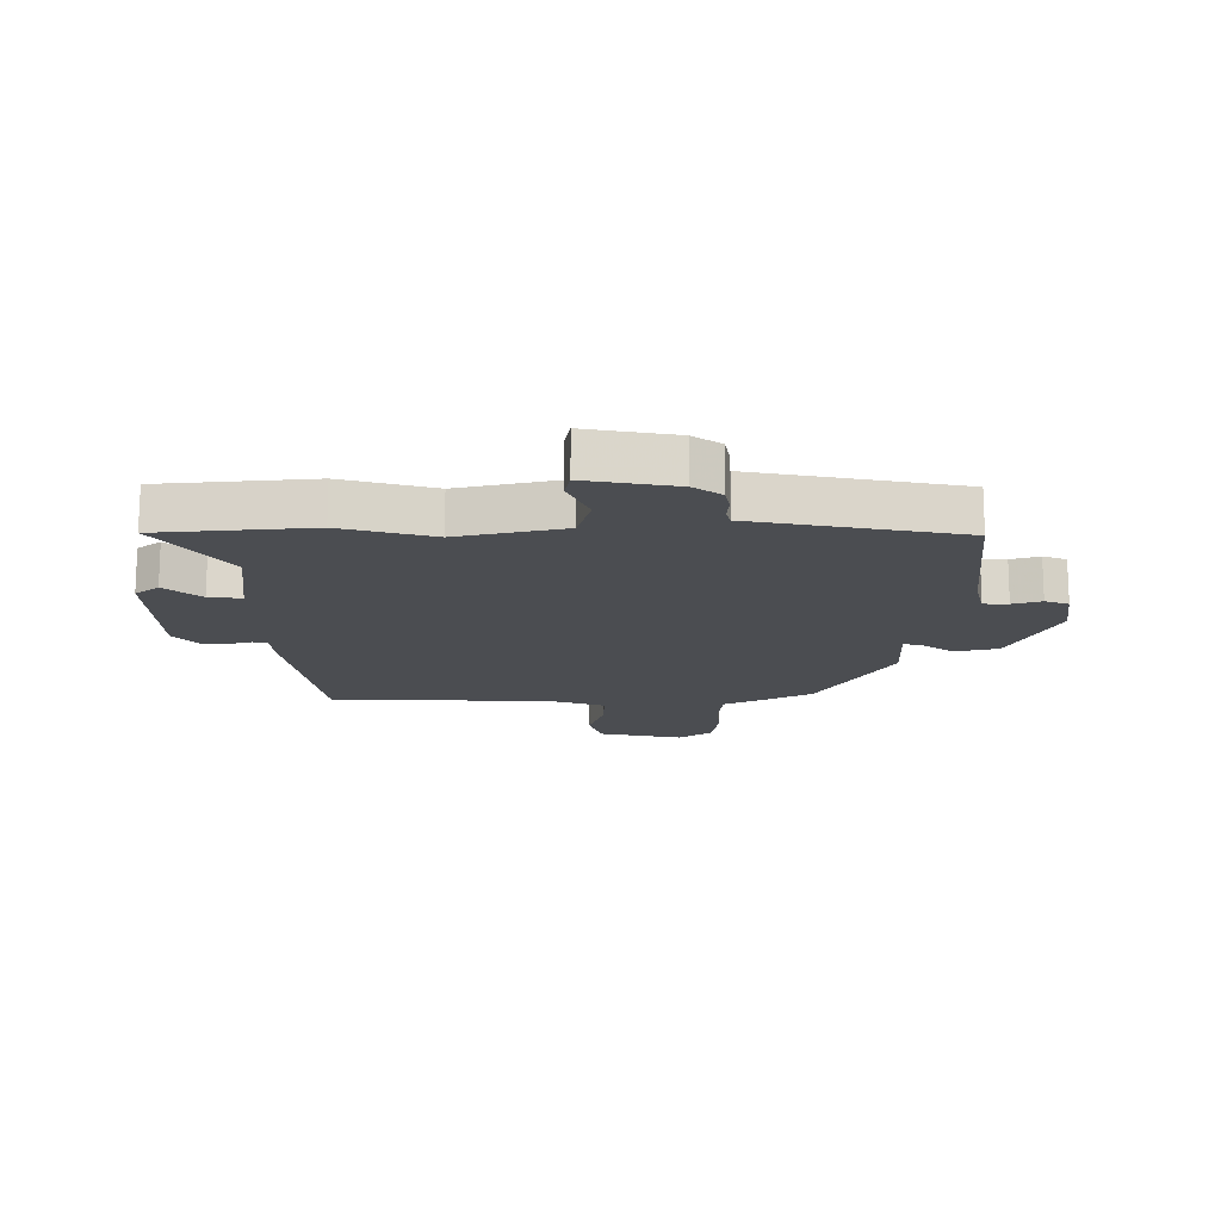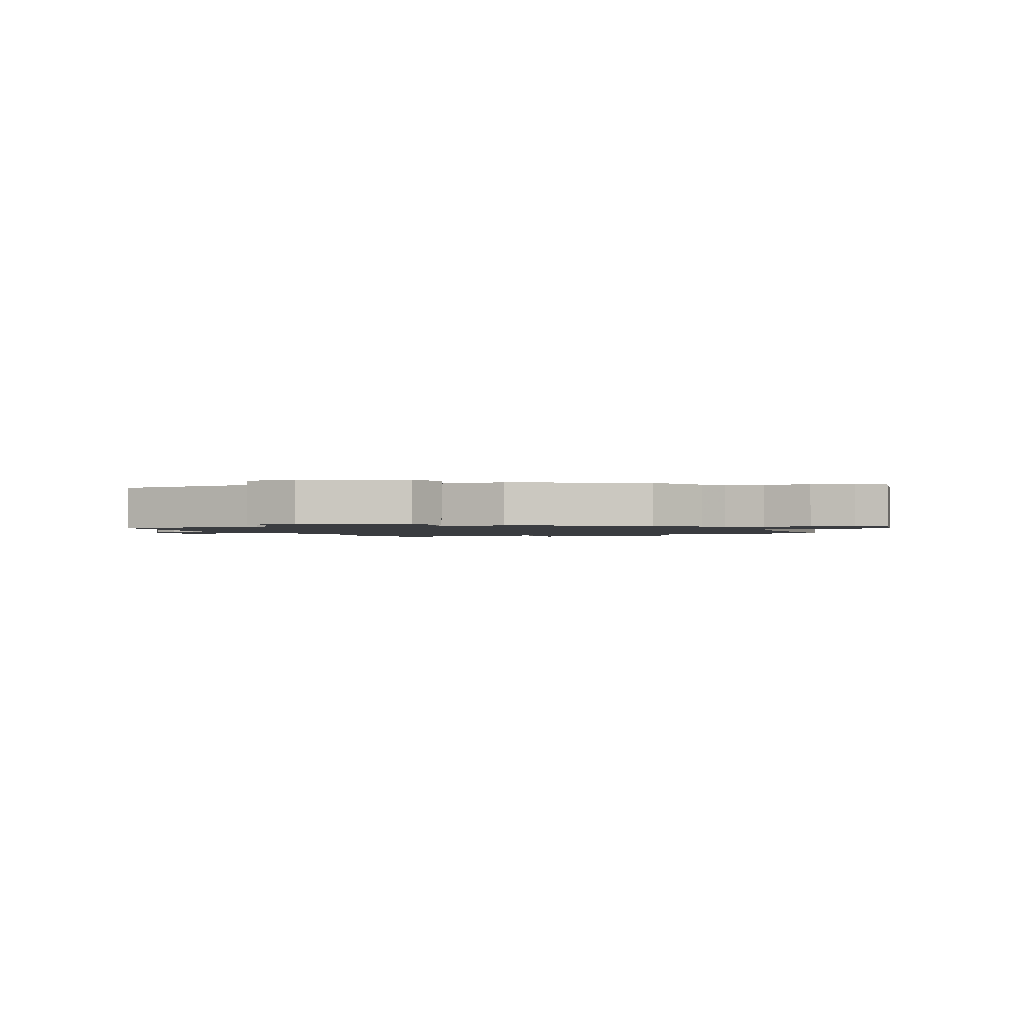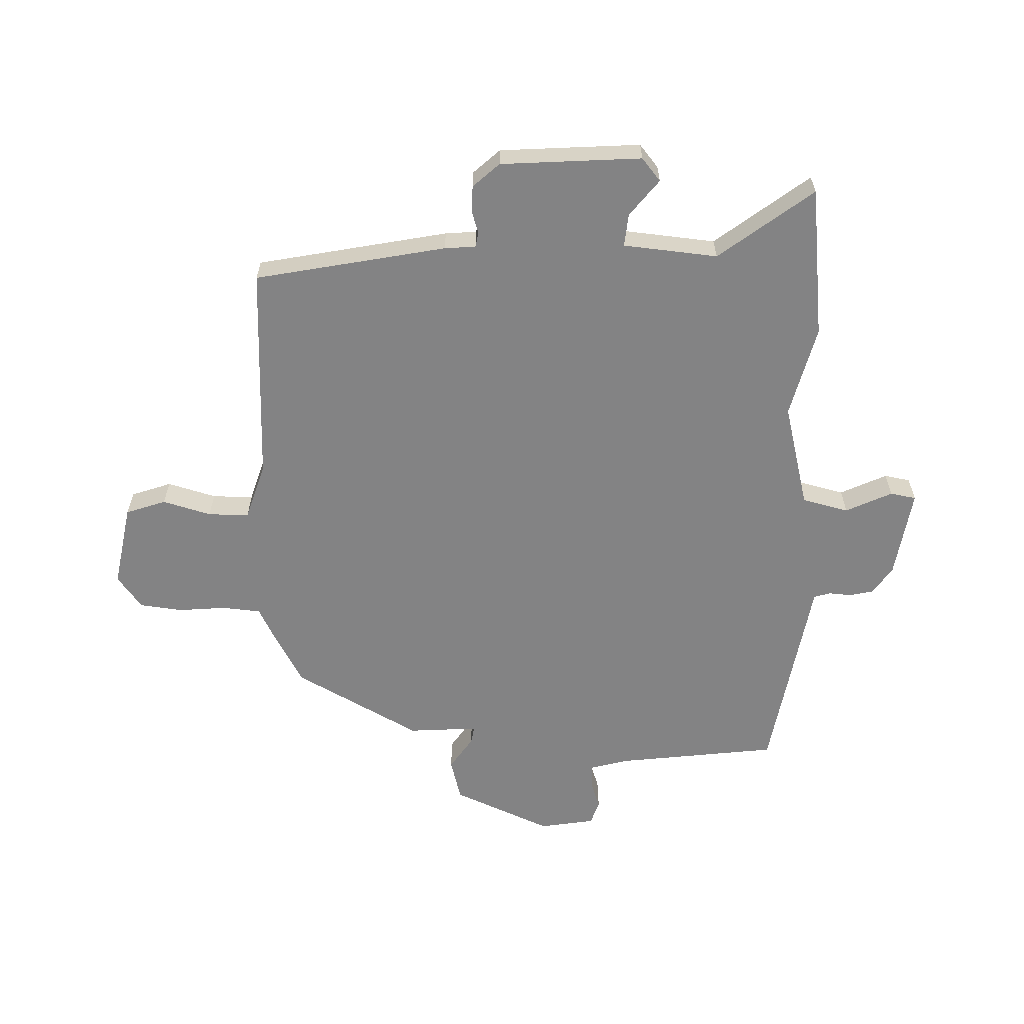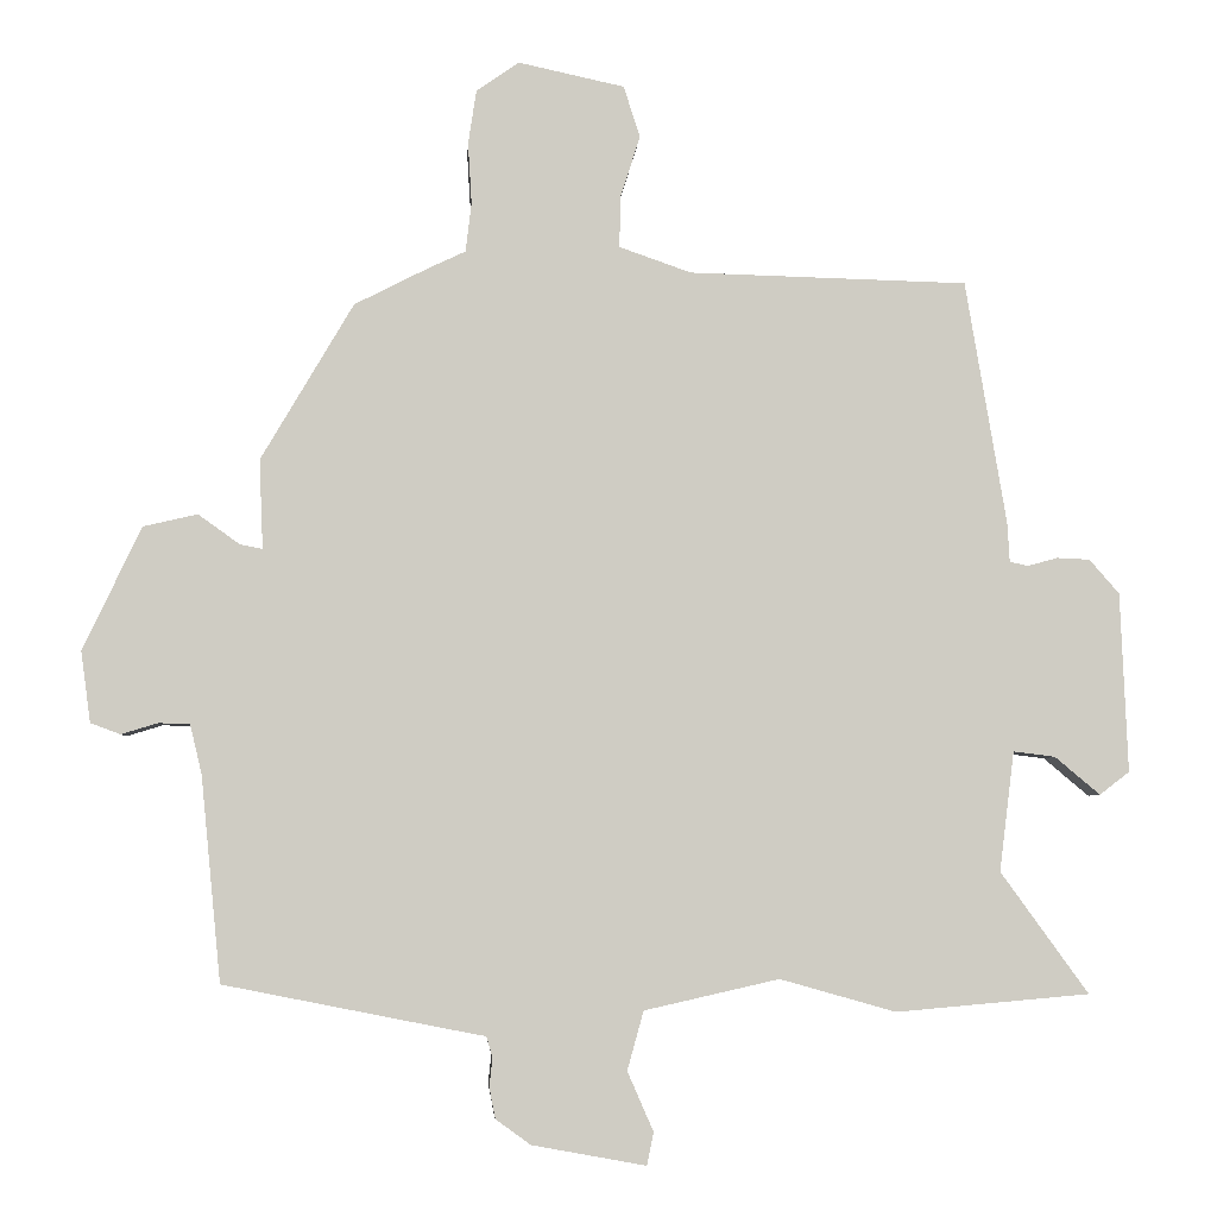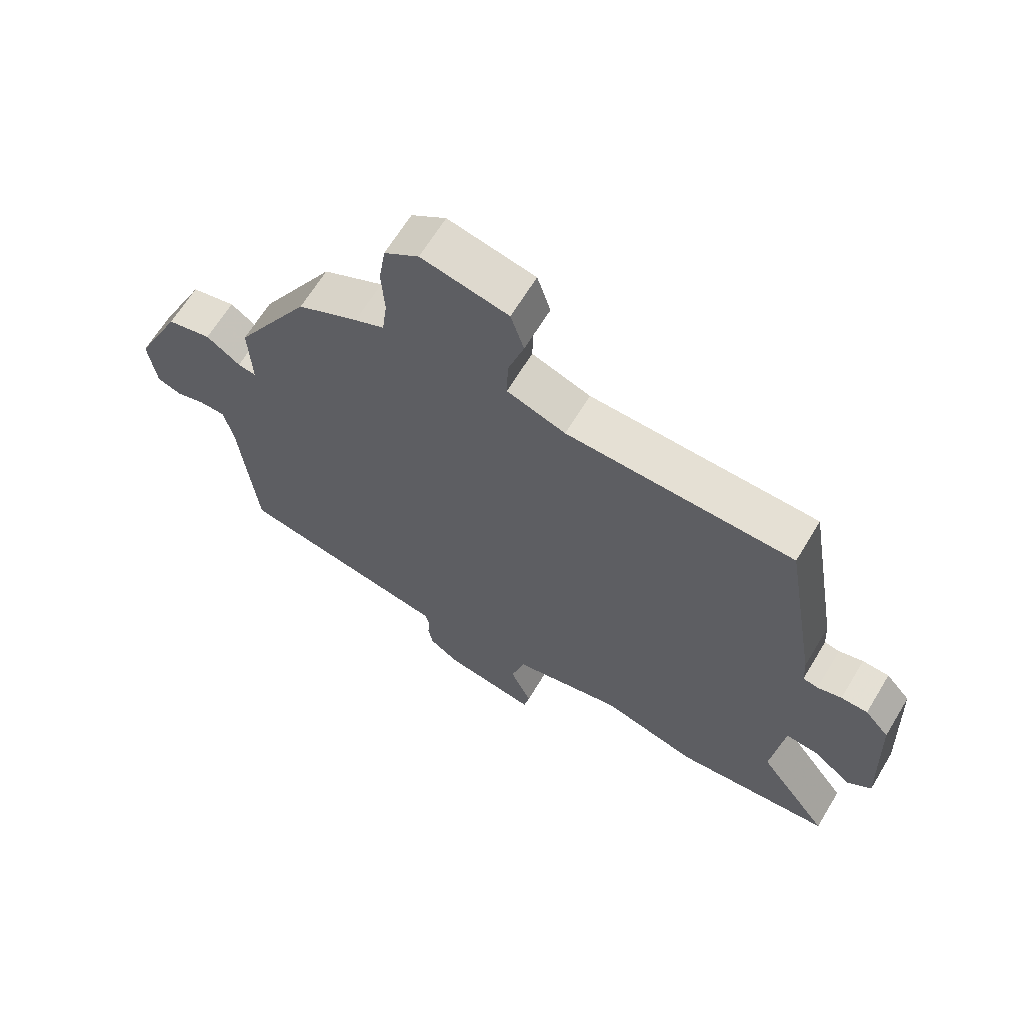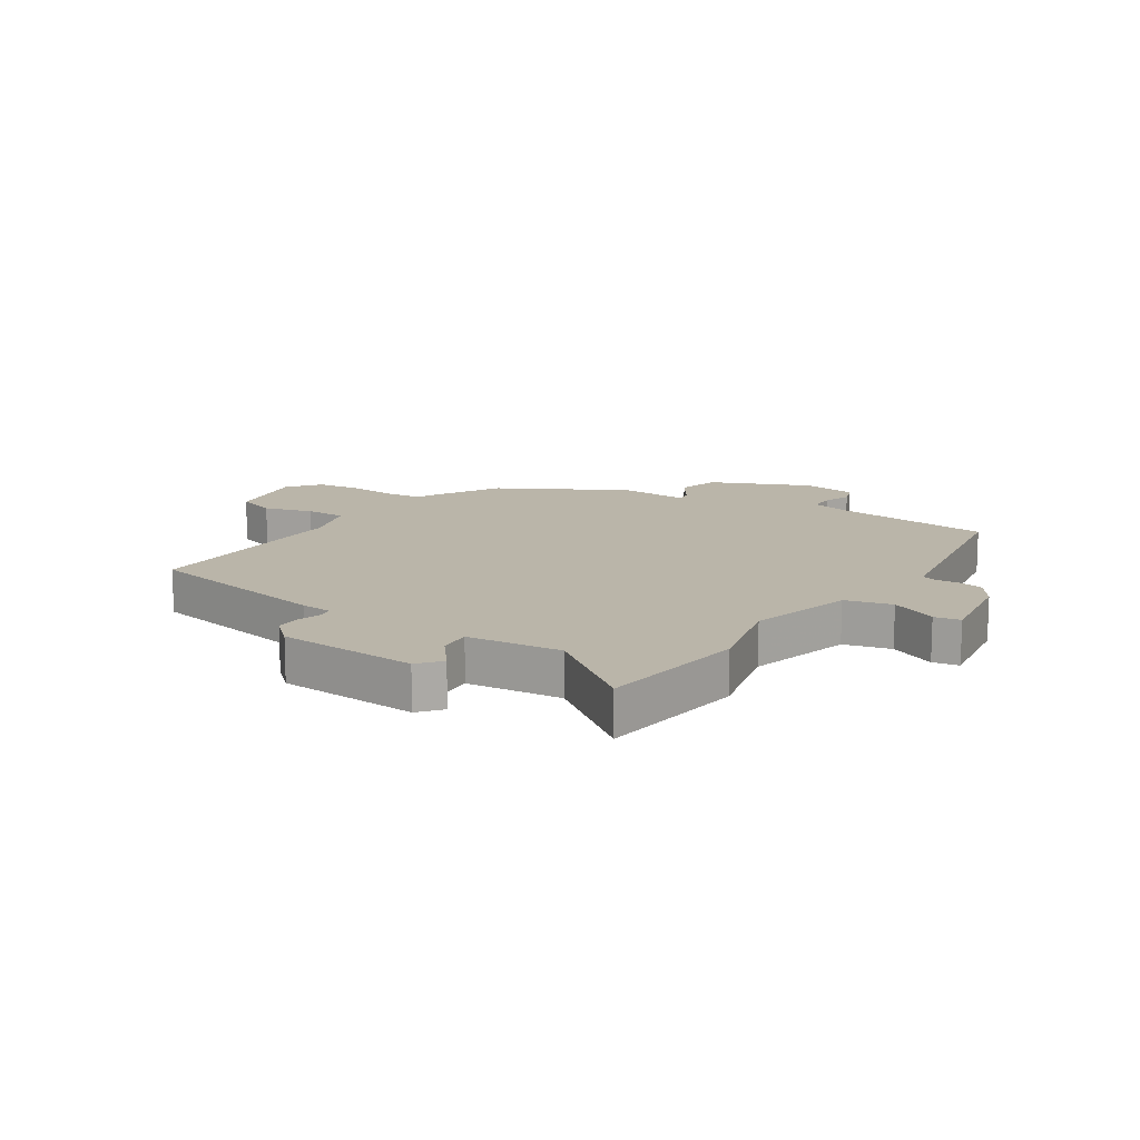
<metadata>
{"format":"obj","ext":"obj","renderer":"f3d","projection":"perspective","resolution":1024,"background":"white","views":[{"elev":-15.7,"azim":-179.8,"up":"+Y"},{"elev":-1.5,"azim":-66.1,"up":"+Y"},{"elev":-61.2,"azim":90.0,"up":"+Y"},{"elev":-4.8,"azim":-3.6,"up":"+Z"},{"elev":65.2,"azim":31.1,"up":"+Z"},{"elev":13.5,"azim":124.8,"up":"+Y"}]}
</metadata>
<code>
v -0.505 0.07 -0.471
v -0.532 0.07 -0.196
v -0.548 0.07 -0.129
v -0.59 0.07 -0.128
v -0.639 0.07 -0.143
v -0.679 0.07 -0.128
v -0.692 0.07 -0.033
v -0.614 0.07 0.133
v -0.541 0.07 0.15
v -0.485 0.07 0.11
v -0.455 0.07 0.104
v -0.46 0.07 0.224
v -0.336 0.07 0.435
v -0.236 0.07 0.486
v -0.187 0.07 0.509
v -0.179 0.07 0.575
v -0.184 0.07 0.657
v -0.173 0.07 0.73
v -0.116 0.07 0.77
v 0.027 0.07 0.739
v 0.049 0.07 0.67
v 0.023 0.07 0.588
v 0.021 0.07 0.518
v 0.118 0.07 0.484
v 0.492 0.07 0.474
v 0.547 0.07 0.146
v 0.55 0.07 0.093
v 0.575 0.07 0.088
v 0.615 0.07 0.099
v 0.659 0.07 0.097
v 0.699 0.07 0.051
v 0.709 0.07 -0.19
v 0.669 0.07 -0.221
v 0.608 0.07 -0.17
v 0.552 0.07 -0.163
v 0.532 0.07 -0.324
v 0.65 0.07 -0.487
v 0.39 0.07 -0.51
v 0.234 0.07 -0.466
v 0.053 0.07 -0.507
v 0.031 0.07 -0.586
v 0.066 0.07 -0.666
v 0.057 0.07 -0.71
v -0.096 0.07 -0.682
v -0.143 0.07 -0.648
v -0.151 0.07 -0.607
v -0.147 0.07 -0.568
v -0.155 0.07 -0.54
v -0.202 0.07 -0.531
v -0.505 0 -0.471
v -0.532 0 -0.196
v -0.548 0 -0.129
v -0.59 0 -0.128
v -0.639 0 -0.143
v -0.679 0 -0.128
v -0.692 0 -0.033
v -0.614 0 0.133
v -0.541 0 0.15
v -0.485 0 0.11
v -0.455 0 0.104
v -0.46 0 0.224
v -0.336 0 0.435
v -0.236 0 0.486
v -0.187 0 0.509
v -0.179 0 0.575
v -0.184 0 0.657
v -0.173 0 0.73
v -0.116 0 0.77
v 0.027 0 0.739
v 0.049 0 0.67
v 0.023 0 0.588
v 0.021 0 0.518
v 0.118 0 0.484
v 0.492 0 0.474
v 0.547 0 0.146
v 0.55 0 0.093
v 0.575 0 0.088
v 0.615 0 0.099
v 0.659 0 0.097
v 0.699 0 0.051
v 0.709 0 -0.19
v 0.669 0 -0.221
v 0.608 0 -0.17
v 0.552 0 -0.163
v 0.532 0 -0.324
v 0.65 0 -0.487
v 0.39 0 -0.51
v 0.234 0 -0.466
v 0.053 0 -0.507
v 0.031 0 -0.586
v 0.066 0 -0.666
v 0.057 0 -0.71
v -0.096 0 -0.682
v -0.143 0 -0.648
v -0.151 0 -0.607
v -0.147 0 -0.568
v -0.155 0 -0.54
v -0.202 0 -0.531
f 48 49 1 2
f 45 46 47
f 44 45 47
f 43 44 47
f 42 43 47
f 41 42 47
f 40 41 47 48
f 48 2 3
f 40 48 3
f 39 40 3
f 38 39 3
f 37 38 3
f 36 37 3
f 32 33 34
f 31 32 34
f 30 31 34
f 29 30 34
f 28 29 34
f 27 28 34 35
f 35 36 3
f 27 35 3
f 26 27 3
f 25 26 3
f 24 25 3
f 20 21 22
f 19 20 22
f 18 19 22
f 17 18 22
f 16 17 22
f 15 16 22 23
f 15 23 24
f 14 15 24
f 13 14 24
f 12 13 24
f 11 12 24
f 8 9 10
f 7 8 10
f 6 7 10
f 5 6 10
f 4 5 10
f 4 10 11
f 3 4 11 24
f 51 50 98 97
f 96 95 94
f 96 94 93
f 96 93 92
f 96 92 91
f 96 91 90
f 97 96 90 89
f 52 51 97
f 52 97 89
f 52 89 88
f 52 88 87
f 52 87 86
f 52 86 85
f 83 82 81
f 83 81 80
f 83 80 79
f 83 79 78
f 83 78 77
f 84 83 77 76
f 52 85 84
f 52 84 76
f 52 76 75
f 52 75 74
f 52 74 73
f 71 70 69
f 71 69 68
f 71 68 67
f 71 67 66
f 71 66 65
f 72 71 65 64
f 73 72 64
f 73 64 63
f 73 63 62
f 73 62 61
f 73 61 60
f 59 58 57
f 59 57 56
f 59 56 55
f 59 55 54
f 59 54 53
f 60 59 53
f 73 60 53 52
f 1 50 51 2
f 2 51 52 3
f 3 52 53 4
f 4 53 54 5
f 5 54 55 6
f 6 55 56 7
f 7 56 57 8
f 8 57 58 9
f 9 58 59 10
f 10 59 60 11
f 11 60 61 12
f 12 61 62 13
f 13 62 63 14
f 14 63 64 15
f 15 64 65 16
f 16 65 66 17
f 17 66 67 18
f 18 67 68 19
f 19 68 69 20
f 20 69 70 21
f 21 70 71 22
f 22 71 72 23
f 23 72 73 24
f 24 73 74 25
f 25 74 75 26
f 26 75 76 27
f 27 76 77 28
f 28 77 78 29
f 29 78 79 30
f 30 79 80 31
f 31 80 81 32
f 32 81 82 33
f 33 82 83 34
f 34 83 84 35
f 35 84 85 36
f 36 85 86 37
f 37 86 87 38
f 38 87 88 39
f 39 88 89 40
f 40 89 90 41
f 41 90 91 42
f 42 91 92 43
f 43 92 93 44
f 44 93 94 45
f 45 94 95 46
f 46 95 96 47
f 47 96 97 48
f 48 97 98 49
f 49 98 50 1

</code>
